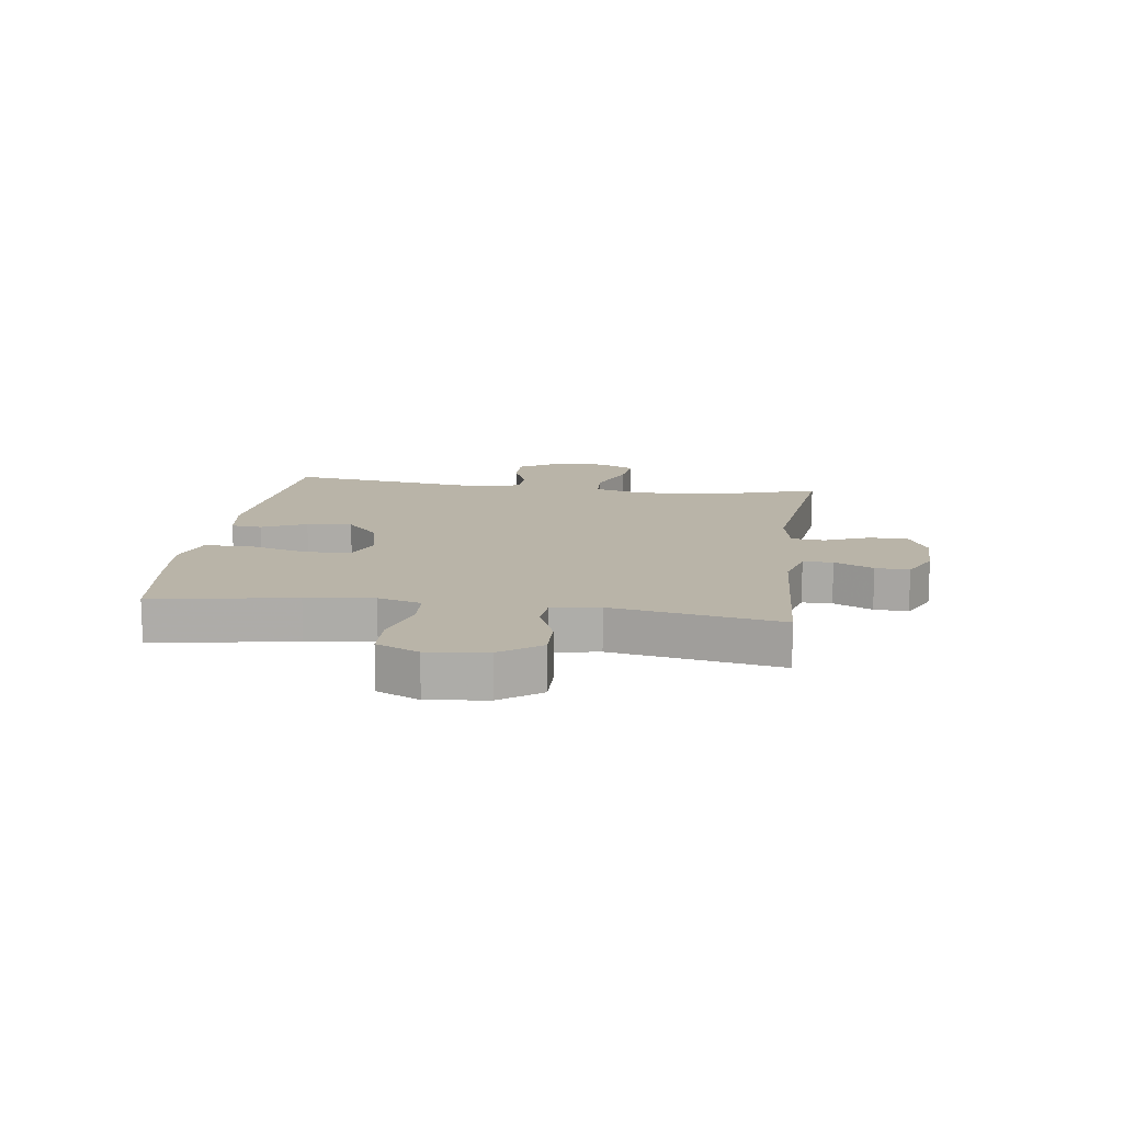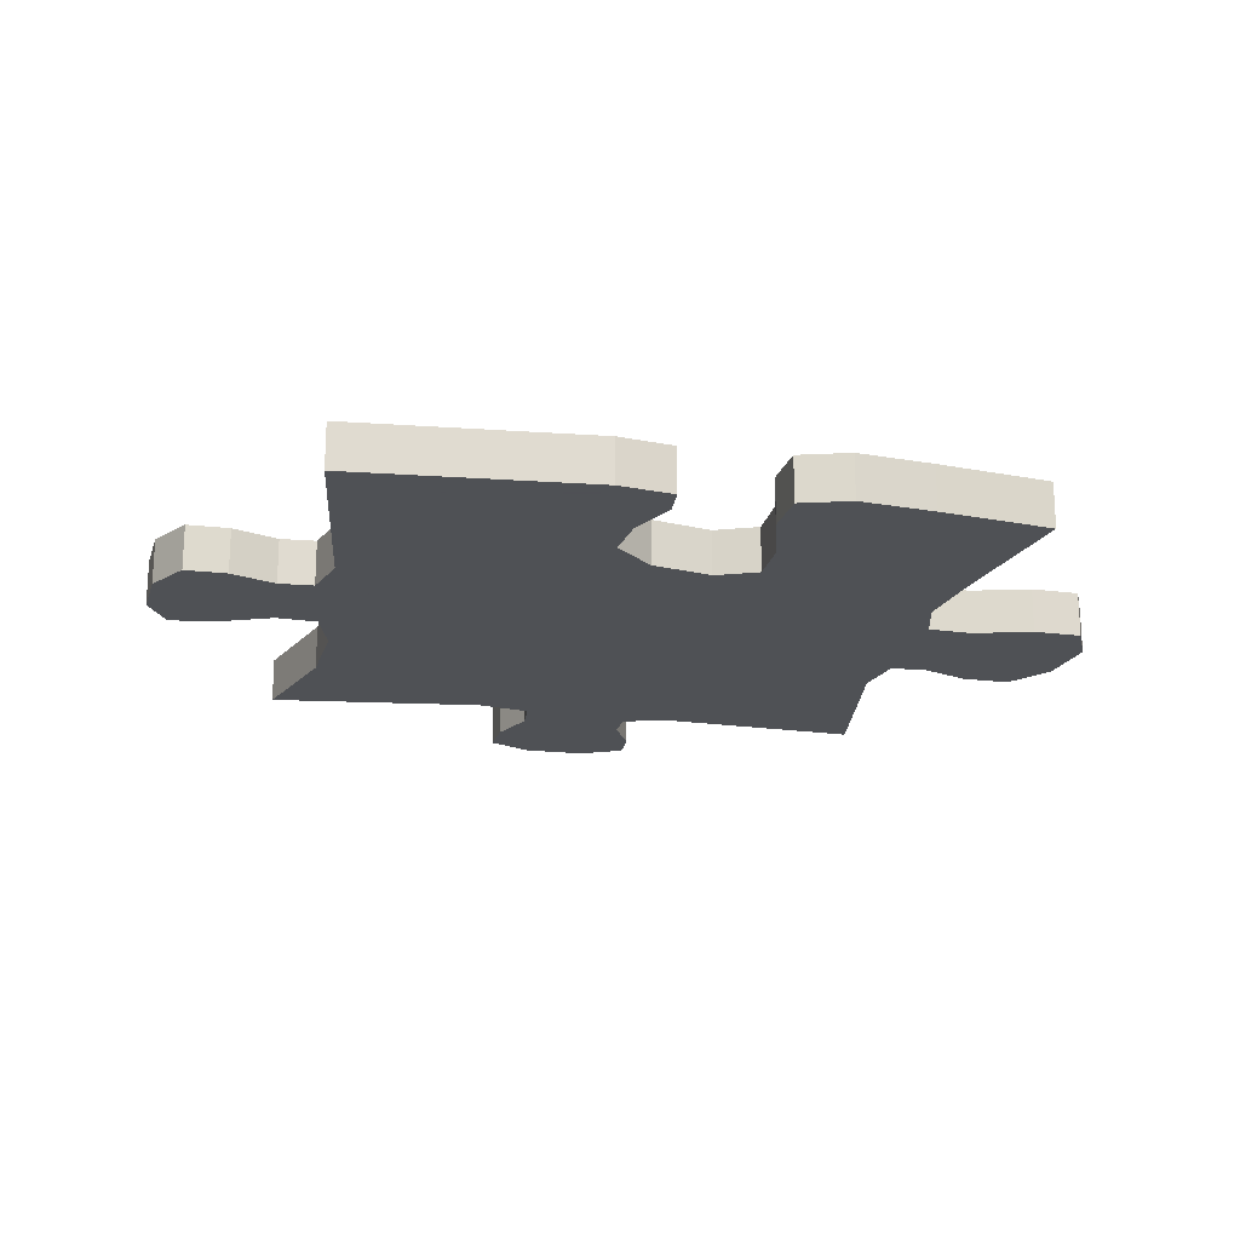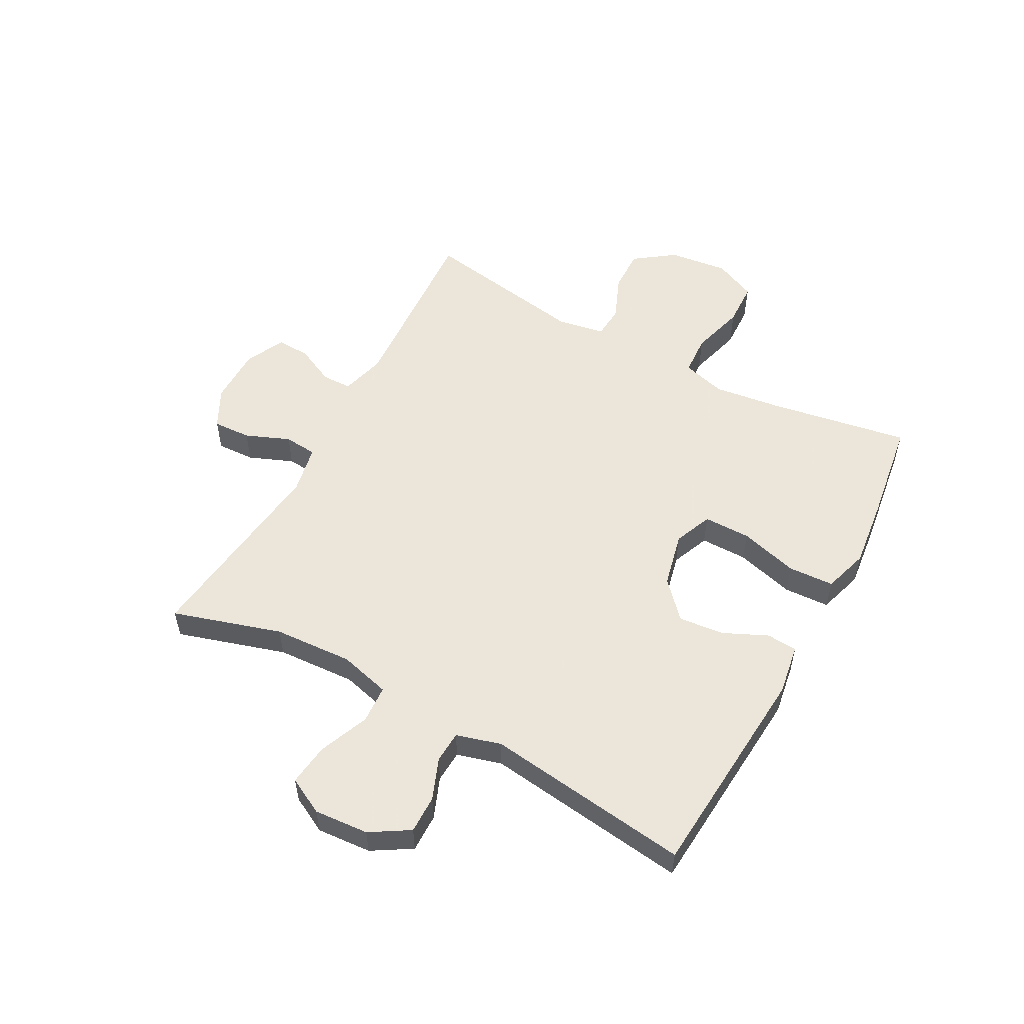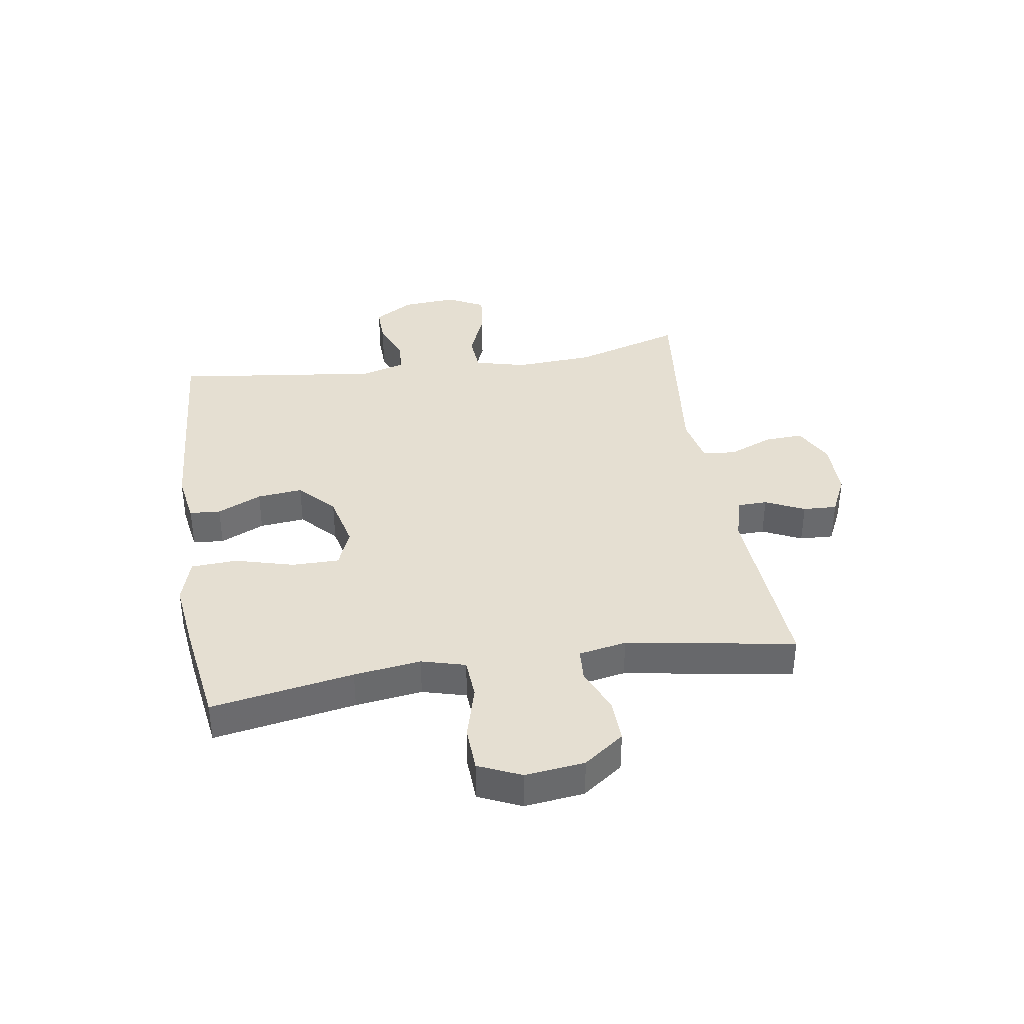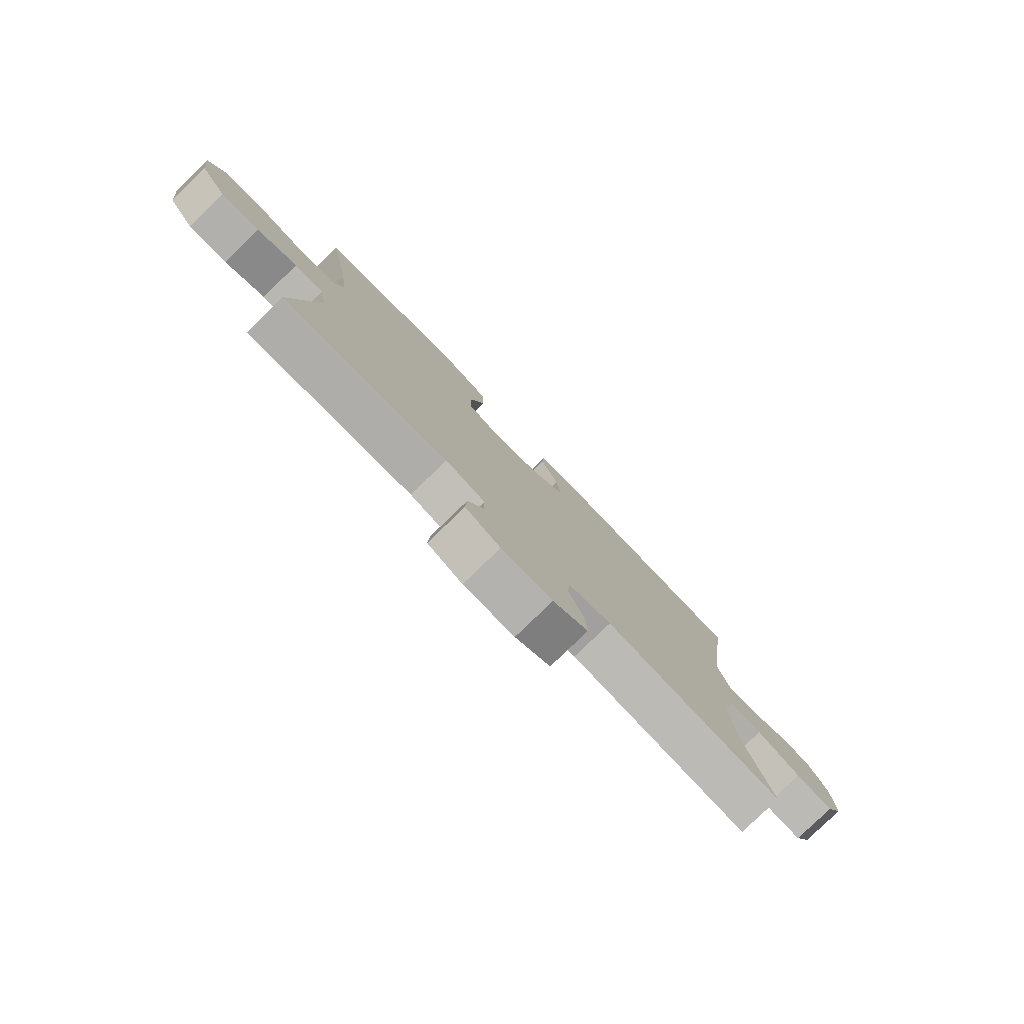
<metadata>
{"format":"obj","ext":"obj","renderer":"f3d","projection":"perspective","resolution":1024,"background":"white","views":[{"elev":13.2,"azim":98.1,"up":"+Y"},{"elev":-19.5,"azim":-11.7,"up":"+Y"},{"elev":54.2,"azim":-61.5,"up":"+Y"},{"elev":37.4,"azim":80.9,"up":"+Y"},{"elev":-79.7,"azim":134.1,"up":"+Z"}]}
</metadata>
<code>
v 0.5 0.07 0.5
v 0.458 0.07 0.256
v 0.443 0.07 0.141
v 0.464 0.07 0.066
v 0.534 0.07 0.062
v 0.627 0.07 0.088
v 0.704 0.07 0.085
v 0.737 0.07 0.012
v 0.725 0.07 -0.09
v 0.675 0.07 -0.159
v 0.6 0.07 -0.157
v 0.522 0.07 -0.125
v 0.466 0.07 -0.129
v 0.451 0.07 -0.211
v 0.5 0.07 -0.5
v 0.179 0.07 -0.48
v 0.102 0.07 -0.501
v 0.101 0.07 -0.552
v 0.133 0.07 -0.619
v 0.136 0.07 -0.677
v 0.068 0.07 -0.71
v -0.031 0.07 -0.71
v -0.099 0.07 -0.675
v -0.096 0.07 -0.609
v -0.065 0.07 -0.533
v -0.07 0.07 -0.476
v -0.154 0.07 -0.459
v -0.5 0.07 -0.5
v -0.443 0.07 -0.313
v -0.435 0.07 -0.177
v -0.458 0.07 -0.089
v -0.524 0.07 -0.085
v -0.61 0.07 -0.12
v -0.683 0.07 -0.129
v -0.716 0.07 -0.066
v -0.709 0.07 0.028
v -0.668 0.07 0.095
v -0.602 0.07 0.094
v -0.531 0.07 0.066
v -0.476 0.07 0.069
v -0.454 0.07 0.146
v -0.5 0.07 0.5
v -0.123 0.07 0.528
v -0.036 0.07 0.514
v -0.032 0.07 0.461
v -0.067 0.07 0.385
v -0.075 0.07 0.307
v -0.013 0.07 0.25
v 0.082 0.07 0.228
v 0.148 0.07 0.255
v 0.148 0.07 0.336
v 0.12 0.07 0.437
v 0.124 0.07 0.516
v 0.202 0.07 0.54
v 0.321 0.07 0.526
v 0.5 0 0.5
v 0.458 0 0.256
v 0.443 0 0.141
v 0.464 0 0.066
v 0.534 0 0.062
v 0.627 0 0.088
v 0.704 0 0.085
v 0.737 0 0.012
v 0.725 0 -0.09
v 0.675 0 -0.159
v 0.6 0 -0.157
v 0.522 0 -0.125
v 0.466 0 -0.129
v 0.451 0 -0.211
v 0.5 0 -0.5
v 0.179 0 -0.48
v 0.102 0 -0.501
v 0.101 0 -0.552
v 0.133 0 -0.619
v 0.136 0 -0.677
v 0.068 0 -0.71
v -0.031 0 -0.71
v -0.099 0 -0.675
v -0.096 0 -0.609
v -0.065 0 -0.533
v -0.07 0 -0.476
v -0.154 0 -0.459
v -0.5 0 -0.5
v -0.443 0 -0.313
v -0.435 0 -0.177
v -0.458 0 -0.089
v -0.524 0 -0.085
v -0.61 0 -0.12
v -0.683 0 -0.129
v -0.716 0 -0.066
v -0.709 0 0.028
v -0.668 0 0.095
v -0.602 0 0.094
v -0.531 0 0.066
v -0.476 0 0.069
v -0.454 0 0.146
v -0.5 0 0.5
v -0.123 0 0.528
v -0.036 0 0.514
v -0.032 0 0.461
v -0.067 0 0.385
v -0.075 0 0.307
v -0.013 0 0.25
v 0.082 0 0.228
v 0.148 0 0.255
v 0.148 0 0.336
v 0.12 0 0.437
v 0.124 0 0.516
v 0.202 0 0.54
v 0.321 0 0.526
f 55 1 2
f 54 55 2
f 53 54 2
f 52 53 2
f 51 52 2
f 50 51 2 3
f 49 50 3 4
f 48 49 4
f 44 45 46
f 43 44 46
f 42 43 46
f 41 42 46
f 40 41 46 47
f 37 38 39
f 36 37 39
f 35 36 39
f 34 35 39
f 33 34 39
f 32 33 39
f 31 32 39 40
f 40 47 48
f 31 40 48
f 30 31 48
f 27 28 29
f 30 48 4
f 29 30 4
f 27 29 4
f 26 27 4
f 23 24 25
f 22 23 25
f 21 22 25
f 20 21 25
f 19 20 25
f 18 19 25
f 14 15 16
f 13 14 16 17
f 10 11 12
f 9 10 12
f 8 9 12
f 7 8 12
f 6 7 12
f 5 6 12
f 5 12 13
f 4 5 13 17
f 17 18 25 26
f 4 17 26
f 57 56 110
f 57 110 109
f 57 109 108
f 57 108 107
f 57 107 106
f 58 57 106 105
f 59 58 105 104
f 59 104 103
f 101 100 99
f 101 99 98
f 101 98 97
f 101 97 96
f 102 101 96 95
f 94 93 92
f 94 92 91
f 94 91 90
f 94 90 89
f 94 89 88
f 94 88 87
f 95 94 87 86
f 103 102 95
f 103 95 86
f 103 86 85
f 84 83 82
f 59 103 85
f 59 85 84
f 59 84 82
f 59 82 81
f 80 79 78
f 80 78 77
f 80 77 76
f 80 76 75
f 80 75 74
f 80 74 73
f 71 70 69
f 72 71 69 68
f 67 66 65
f 67 65 64
f 67 64 63
f 67 63 62
f 67 62 61
f 67 61 60
f 68 67 60
f 72 68 60 59
f 81 80 73 72
f 81 72 59
f 1 56 57 2
f 2 57 58 3
f 3 58 59 4
f 4 59 60 5
f 5 60 61 6
f 6 61 62 7
f 7 62 63 8
f 8 63 64 9
f 9 64 65 10
f 10 65 66 11
f 11 66 67 12
f 12 67 68 13
f 13 68 69 14
f 14 69 70 15
f 15 70 71 16
f 16 71 72 17
f 17 72 73 18
f 18 73 74 19
f 19 74 75 20
f 20 75 76 21
f 21 76 77 22
f 22 77 78 23
f 23 78 79 24
f 24 79 80 25
f 25 80 81 26
f 26 81 82 27
f 27 82 83 28
f 28 83 84 29
f 29 84 85 30
f 30 85 86 31
f 31 86 87 32
f 32 87 88 33
f 33 88 89 34
f 34 89 90 35
f 35 90 91 36
f 36 91 92 37
f 37 92 93 38
f 38 93 94 39
f 39 94 95 40
f 40 95 96 41
f 41 96 97 42
f 42 97 98 43
f 43 98 99 44
f 44 99 100 45
f 45 100 101 46
f 46 101 102 47
f 47 102 103 48
f 48 103 104 49
f 49 104 105 50
f 50 105 106 51
f 51 106 107 52
f 52 107 108 53
f 53 108 109 54
f 54 109 110 55
f 55 110 56 1

</code>
